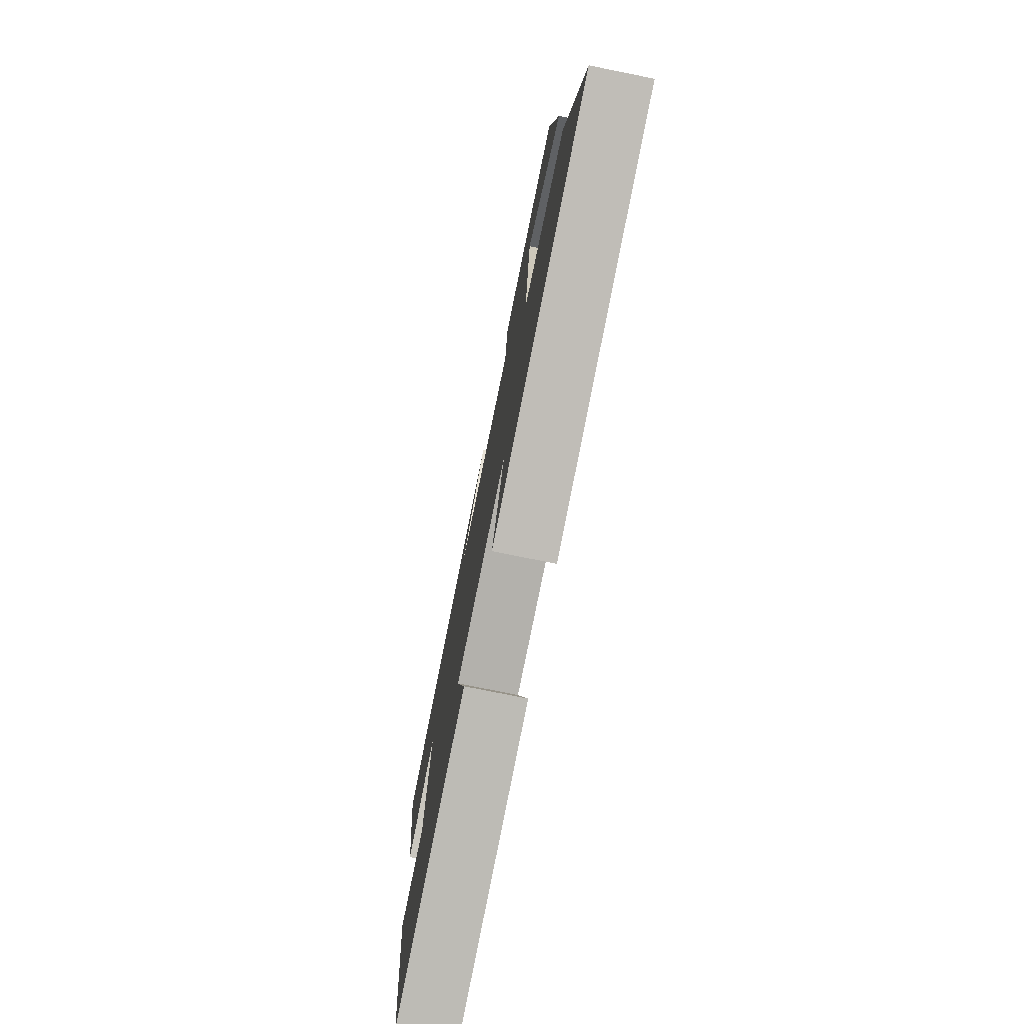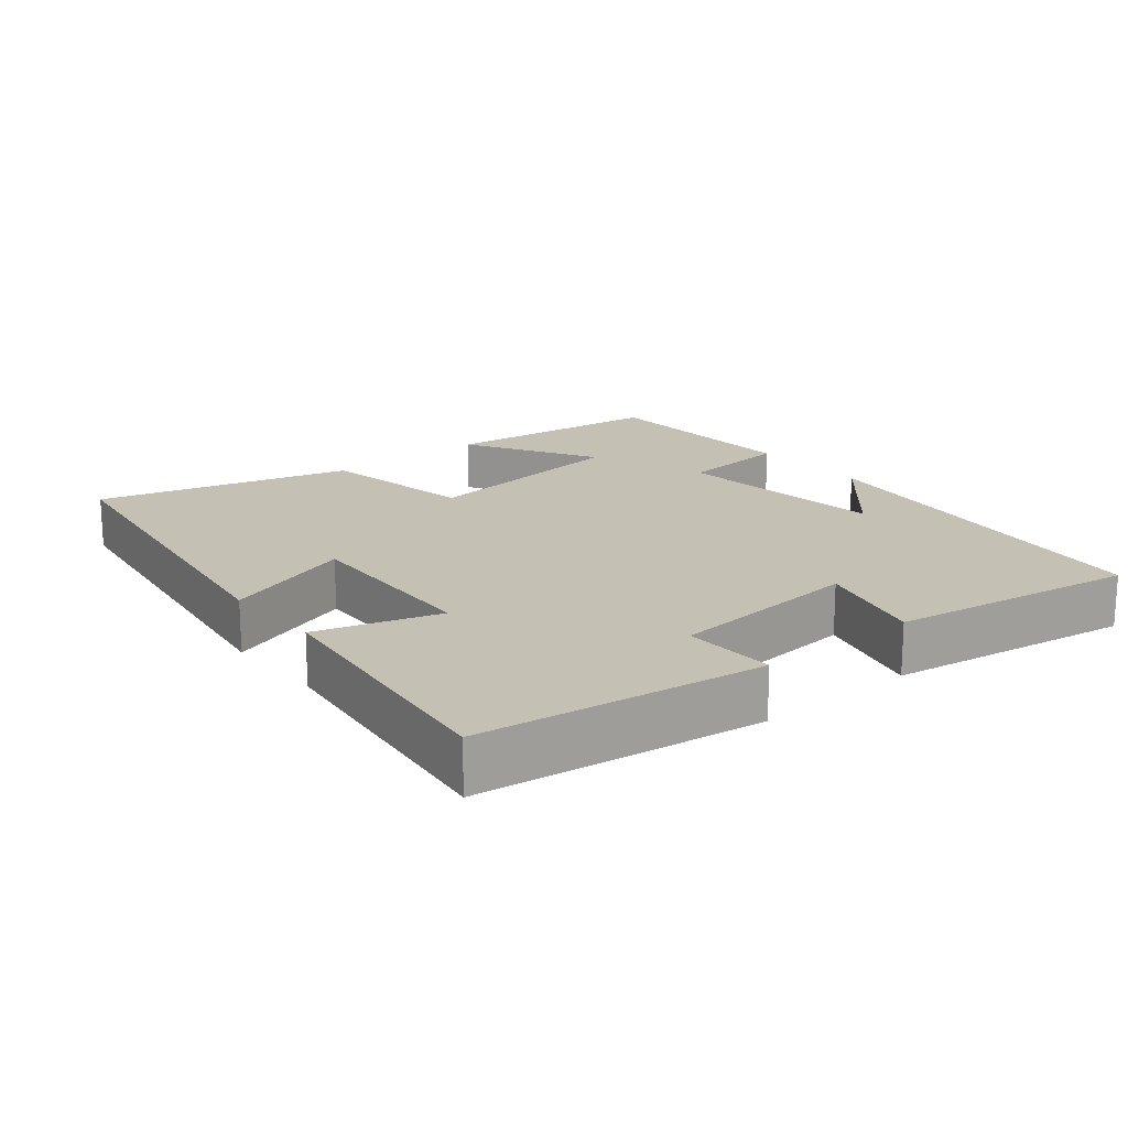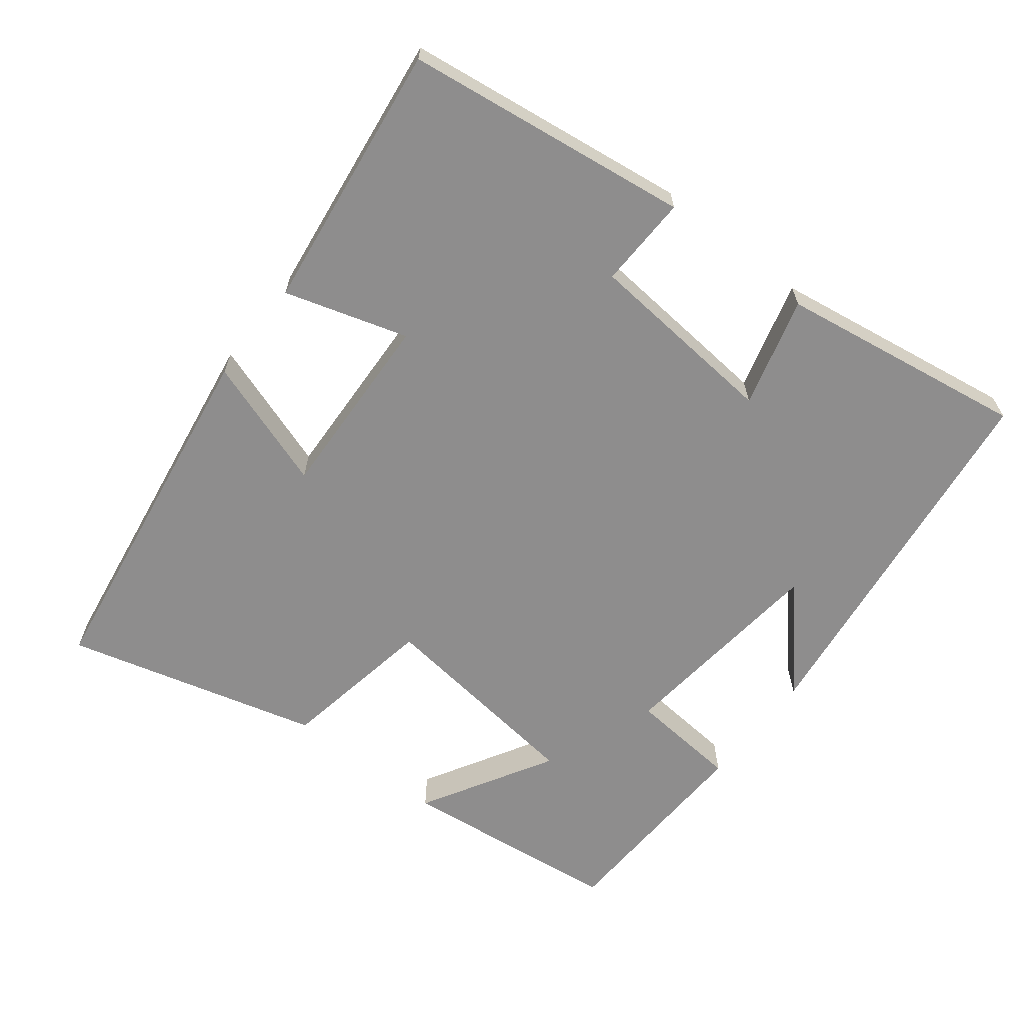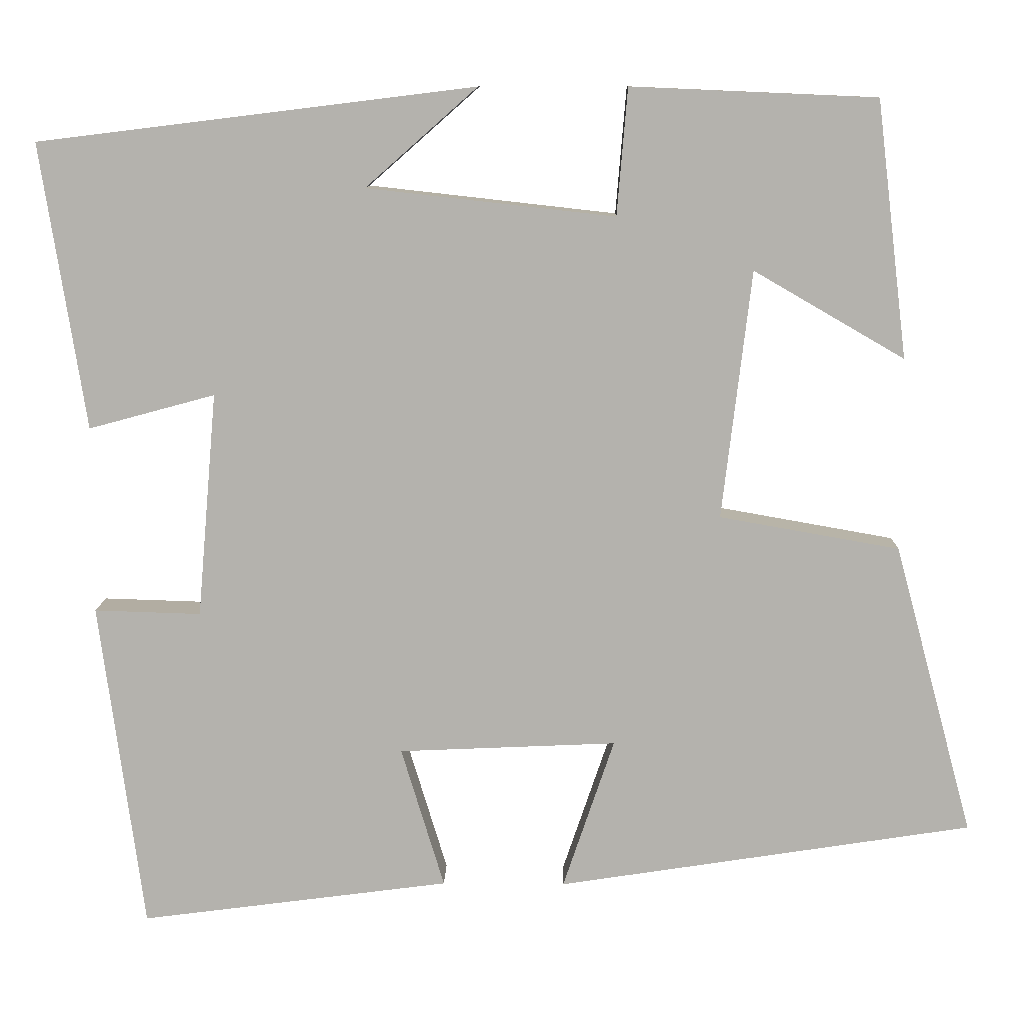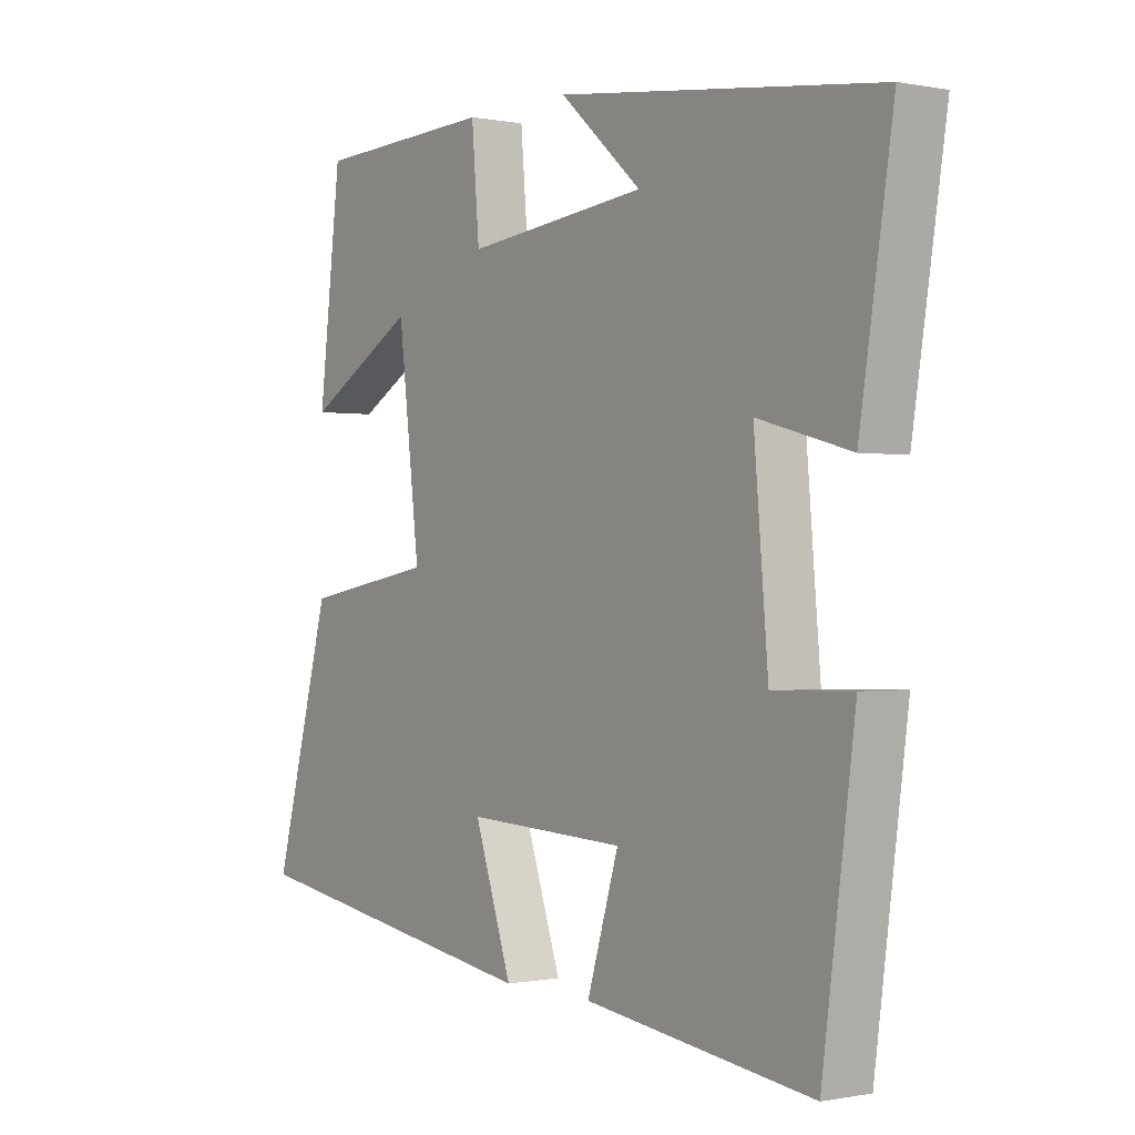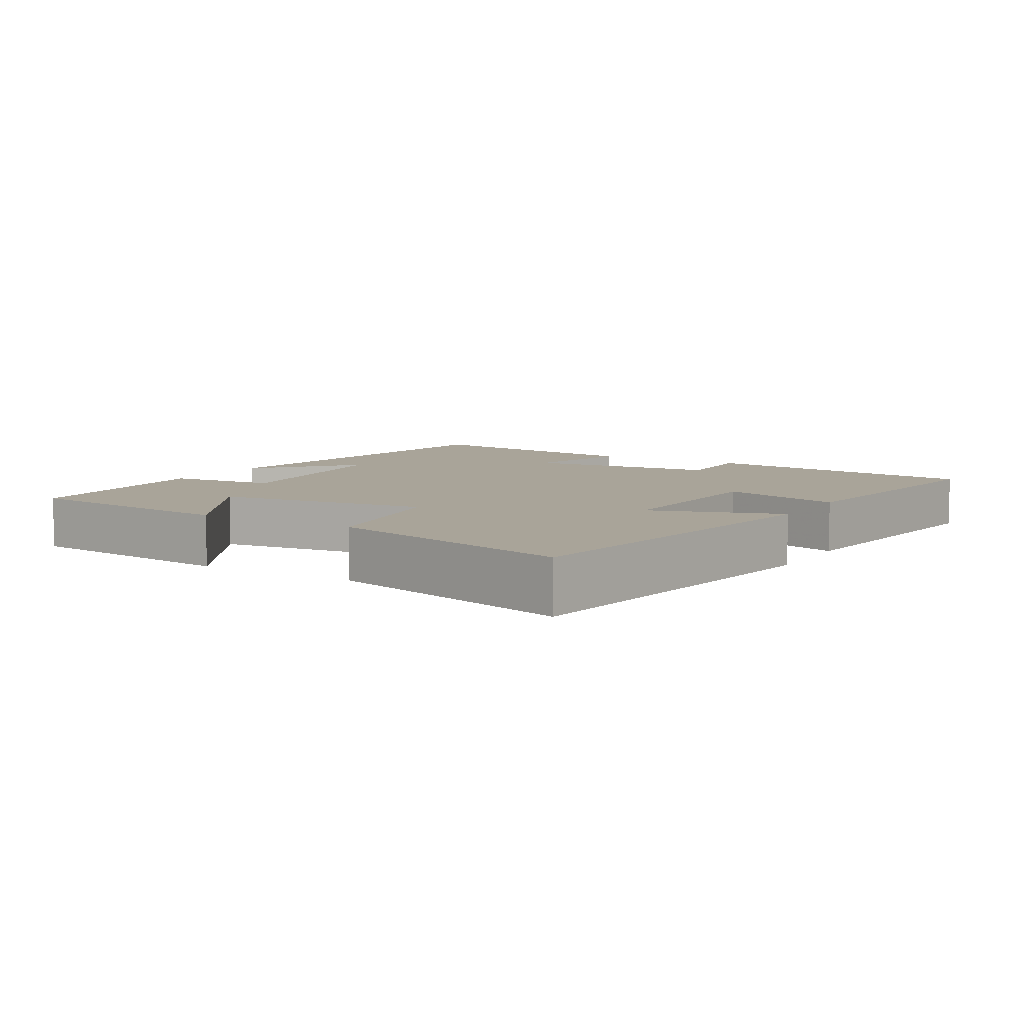
<metadata>
{"format":"obj","ext":"obj","renderer":"f3d","projection":"perspective","resolution":1024,"background":"white","views":[{"elev":-76.5,"azim":78.6,"up":"+Z"},{"elev":18.3,"azim":-129.5,"up":"+Y"},{"elev":-64.7,"azim":-128.0,"up":"+Y"},{"elev":10.3,"azim":1.3,"up":"+Z"},{"elev":-0.2,"azim":-126.2,"up":"+Z"},{"elev":7.2,"azim":120.6,"up":"+Y"}]}
</metadata>
<code>
v -0.446 0.07 -0.55
v -0.5 0.07 -0.146
v -0.369 0.07 -0.15
v -0.345 0.07 0.126
v -0.5 0.07 0.084
v -0.555 0.07 0.434
v -0.019 0.07 0.5
v -0.156 0.07 0.379
v 0.148 0.07 0.345
v 0.161 0.07 0.5
v 0.462 0.07 0.487
v 0.5 0.07 0.173
v 0.315 0.07 0.28
v 0.279 0.07 -0.024
v 0.5 0.07 -0.063
v 0.597 0.07 -0.421
v 0.087 0.07 -0.5
v 0.15 0.07 -0.314
v -0.118 0.07 -0.326
v -0.065 0.07 -0.5
v -0.446 0 -0.55
v -0.5 0 -0.146
v -0.369 0 -0.15
v -0.345 0 0.126
v -0.5 0 0.084
v -0.555 0 0.434
v -0.019 0 0.5
v -0.156 0 0.379
v 0.148 0 0.345
v 0.161 0 0.5
v 0.462 0 0.487
v 0.5 0 0.173
v 0.315 0 0.28
v 0.279 0 -0.024
v 0.5 0 -0.063
v 0.597 0 -0.421
v 0.087 0 -0.5
v 0.15 0 -0.314
v -0.118 0 -0.326
v -0.065 0 -0.5
f 1 2 3
f 20 1 3
f 19 20 3
f 18 19 3 4
f 16 17 18
f 15 16 18
f 14 15 18
f 13 14 18 4
f 10 11 12 13
f 9 10 13
f 8 9 13 4
f 5 6 7 8
f 4 5 8
f 23 22 21
f 23 21 40
f 23 40 39
f 24 23 39 38
f 38 37 36
f 38 36 35
f 38 35 34
f 24 38 34 33
f 33 32 31 30
f 33 30 29
f 24 33 29 28
f 28 27 26 25
f 28 25 24
f 1 21 22 2
f 2 22 23 3
f 3 23 24 4
f 4 24 25 5
f 5 25 26 6
f 6 26 27 7
f 7 27 28 8
f 8 28 29 9
f 9 29 30 10
f 10 30 31 11
f 11 31 32 12
f 12 32 33 13
f 13 33 34 14
f 14 34 35 15
f 15 35 36 16
f 16 36 37 17
f 17 37 38 18
f 18 38 39 19
f 19 39 40 20
f 20 40 21 1

</code>
